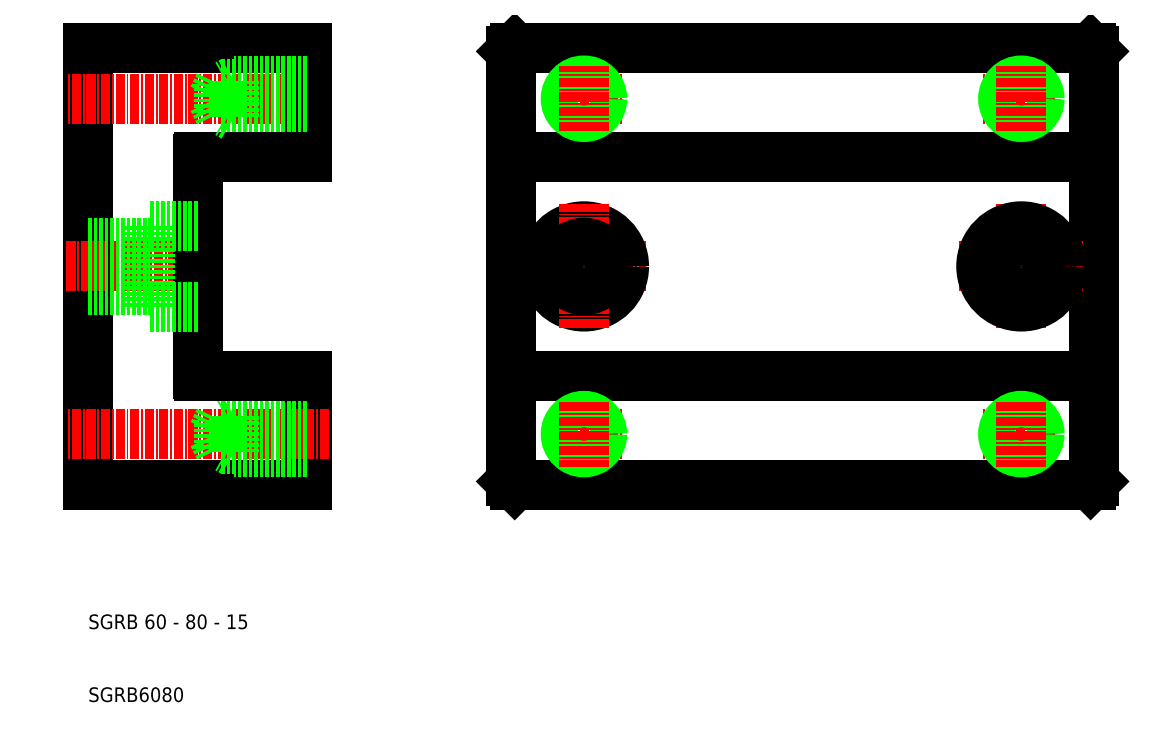
<metadata>
{"format":"dxf","ext":"dxf","renderer":"ezdxf+matplotlib","layout":"modelspace","background":"white","min_lineweight":24,"dpi":150}
</metadata>
<code>
0
SECTION
2
ENTITIES
0
LINE
8
0
10
68.5
20
39.75
30
0
11
147.5
21
39.75
31
0
0
LINE
8
0
10
68
20
84.75
30
0
11
148
21
84.75
31
0
0
LINE
8
0
10
147.5
20
99.75
30
0
11
68.5
21
99.75
31
0
0
LINE
8
0
10
68
20
54.75
30
0
11
148
21
54.75
31
0
0
LINE
8
CENTER
10
73.44
20
46.75
30
0
11
83.23
21
46.75
31
0
0
LINE
8
CENTER
10
69.5
20
69.75
30
0
11
86.5
21
69.75
31
0
0
CIRCLE
8
0
10
78
20
69.75
30
0
40
5.5
0
LINE
8
CENTER
10
73.44
20
92.75
30
0
11
83.23
21
92.75
31
0
0
LINE
8
0
10
10
20
99.75
30
0
11
10
21
39.75
31
0
0
LINE
8
0
10
40
20
39.75
30
0
11
40
21
54.75
31
0
0
LINE
8
0
10
68
20
99.25
30
0
11
68
21
40.25
31
0
0
LINE
8
0
10
10
20
39.75
30
0
11
40
21
39.75
31
0
0
LINE
8
CENTER
10
43
20
46.75
30
0
11
7
21
46.75
31
0
0
TEXT
8
0
10
10
20
20
30
0
40
2
1
SGRB 60 - 80 - 15
0
TEXT
8
0
10
10
20
10
30
0
40
2
1
SGRB6080
0
LINE
8
0
10
40
20
49.25
30
0
11
30
21
49.25
31
0
0
LINE
8
0
10
40
20
48.75
30
0
11
28
21
48.75
31
0
0
LINE
8
0
10
40
20
44.25
30
0
11
30
21
44.25
31
0
0
LINE
8
0
10
40
20
44.75
30
0
11
28
21
44.75
31
0
0
LINE
8
0
10
28
20
44.75
30
0
11
27.05
21
46.75
31
0
0
LINE
8
0
10
28
20
44.75
30
0
11
28
21
48.75
31
0
0
LINE
8
0
10
30
20
44.25
30
0
11
30
21
49.25
31
0
0
LINE
8
0
10
30
20
44.25
30
0
11
29.13
21
44.75
31
0
0
LINE
8
0
10
28
20
48.75
30
0
11
27.05
21
46.75
31
0
0
LINE
8
0
10
30
20
49.25
30
0
11
29.13
21
48.75
31
0
0
LINE
8
0
10
68.5
20
39.75
30
0
11
68
21
40.25
31
0
0
CIRCLE
8
0
10
78
20
46.75
30
0
40
2
0
CIRCLE
8
0
10
78
20
46.75
30
0
40
2.5
0
LINE
8
CENTER
10
78
20
51.13
30
0
11
78
21
42.28
31
0
0
LINE
8
0
10
40
20
99.75
30
0
11
10
21
99.75
31
0
0
LINE
8
CENTER
10
43
20
92.75
30
0
11
7
21
92.75
31
0
0
LINE
8
CENTER
10
7
20
69.75
30
0
11
28
21
69.75
31
0
0
LINE
8
0
10
10
20
66.5
30
0
11
18.5
21
66.5
31
0
0
LINE
8
0
10
10
20
73
30
0
11
18.5
21
73
31
0
0
LINE
8
0
10
40
20
84.75
30
0
11
40
21
99.75
31
0
0
LINE
8
0
10
25
20
54.95
30
0
11
25
21
84.55
31
0
0
LINE
8
0
10
40
20
54.75
30
0
11
25.2
21
54.75
31
0
0
LINE
8
0
10
18.5
20
64.25
30
0
11
25
21
64.25
31
0
0
LINE
8
0
10
18.5
20
75.25
30
0
11
25
21
75.25
31
0
0
LINE
8
0
10
18.5
20
64.25
30
0
11
18.5
21
75.25
31
0
0
LINE
8
0
10
40
20
95.25
30
0
11
30
21
95.25
31
0
0
LINE
8
0
10
40
20
94.75
30
0
11
28
21
94.75
31
0
0
LINE
8
0
10
40
20
90.25
30
0
11
30
21
90.25
31
0
0
LINE
8
0
10
40
20
90.75
30
0
11
28
21
90.75
31
0
0
LINE
8
0
10
40
20
84.75
30
0
11
25.2
21
84.75
31
0
0
LINE
8
0
10
28
20
94.75
30
0
11
27.05
21
92.75
31
0
0
LINE
8
0
10
28
20
90.75
30
0
11
28
21
94.75
31
0
0
LINE
8
0
10
30
20
90.25
30
0
11
30
21
95.25
31
0
0
LINE
8
0
10
28
20
90.75
30
0
11
27.05
21
92.75
31
0
0
LINE
8
0
10
30
20
90.25
30
0
11
29.13
21
90.75
31
0
0
LINE
8
0
10
30
20
95.25
30
0
11
29.13
21
94.75
31
0
0
LINE
8
CENTER
10
78
20
61.25
30
0
11
78
21
78.25
31
0
0
CIRCLE
8
0
10
78
20
69.75
30
0
40
3.25
0
CIRCLE
8
0
10
78
20
92.75
30
0
40
2
0
CIRCLE
8
0
10
78
20
92.75
30
0
40
2.5
0
LINE
8
CENTER
10
78
20
88.37
30
0
11
78
21
97.22
31
0
0
LINE
8
0
10
68
20
99.25
30
0
11
68.5
21
99.75
31
0
0
LINE
8
0
10
148
20
40.25
30
0
11
148
21
99.25
31
0
0
LINE
8
0
10
148
20
40.25
30
0
11
147.5
21
39.75
31
0
0
LINE
8
CENTER
10
142.6
20
46.75
30
0
11
132.8
21
46.75
31
0
0
CIRCLE
8
0
10
138
20
46.75
30
0
40
2
0
CIRCLE
8
0
10
138
20
46.75
30
0
40
2.5
0
LINE
8
CENTER
10
138
20
51.13
30
0
11
138
21
42.28
31
0
0
LINE
8
0
10
147.5
20
99.75
30
0
11
148
21
99.25
31
0
0
LINE
8
CENTER
10
138
20
61.25
30
0
11
138
21
78.25
31
0
0
LINE
8
CENTER
10
129.5
20
69.75
30
0
11
146.5
21
69.75
31
0
0
CIRCLE
8
0
10
138
20
69.75
30
0
40
5.5
0
CIRCLE
8
0
10
138
20
69.75
30
0
40
3.25
0
LINE
8
CENTER
10
142.6
20
92.75
30
0
11
132.8
21
92.75
31
0
0
CIRCLE
8
0
10
138
20
92.75
30
0
40
2
0
CIRCLE
8
0
10
138
20
92.75
30
0
40
2.5
0
LINE
8
CENTER
10
138
20
88.37
30
0
11
138
21
97.22
31
0
0
ARC
8
0
10
25.2
20
84.55
30
0
40
0.2
50
90
51
180
0
ARC
8
0
10
25.2
20
54.95
30
0
40
0.2
50
180
51
270
0
ENDSEC
0
EOF

</code>
